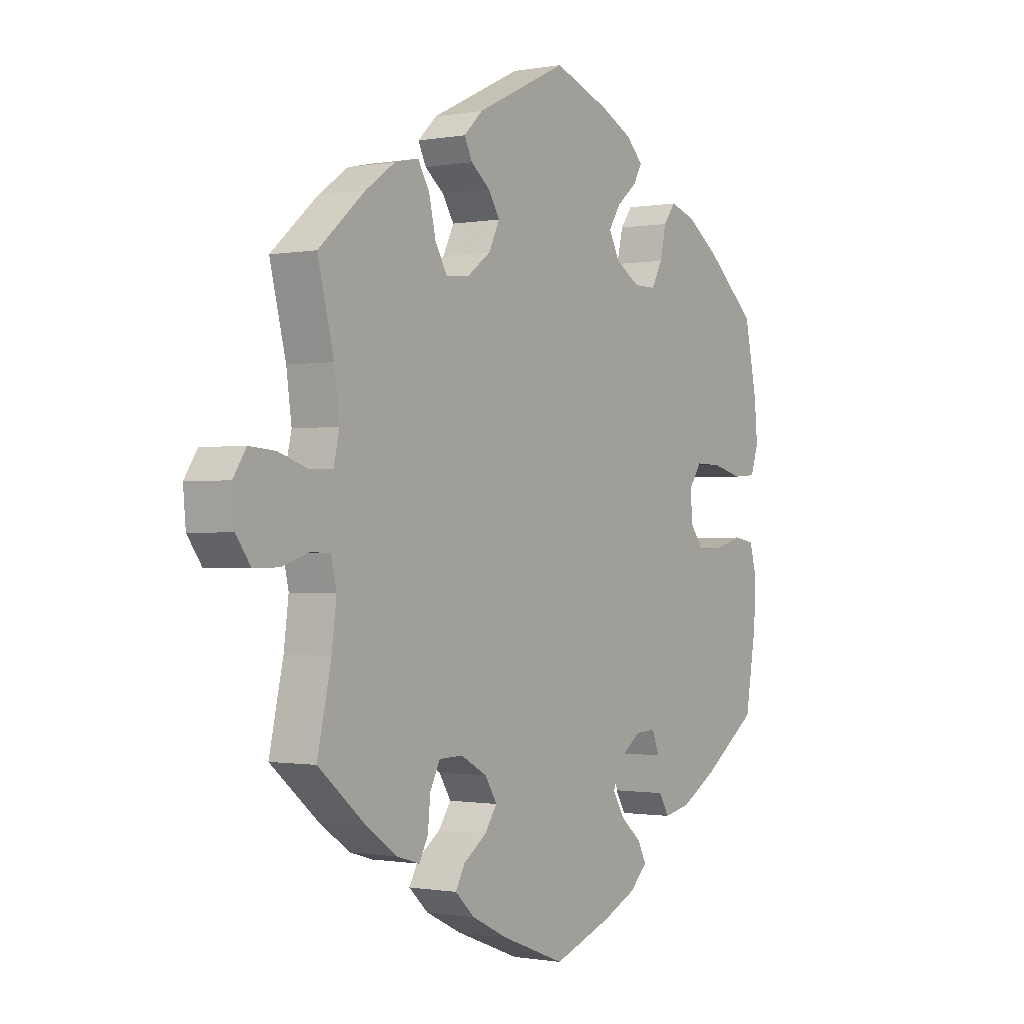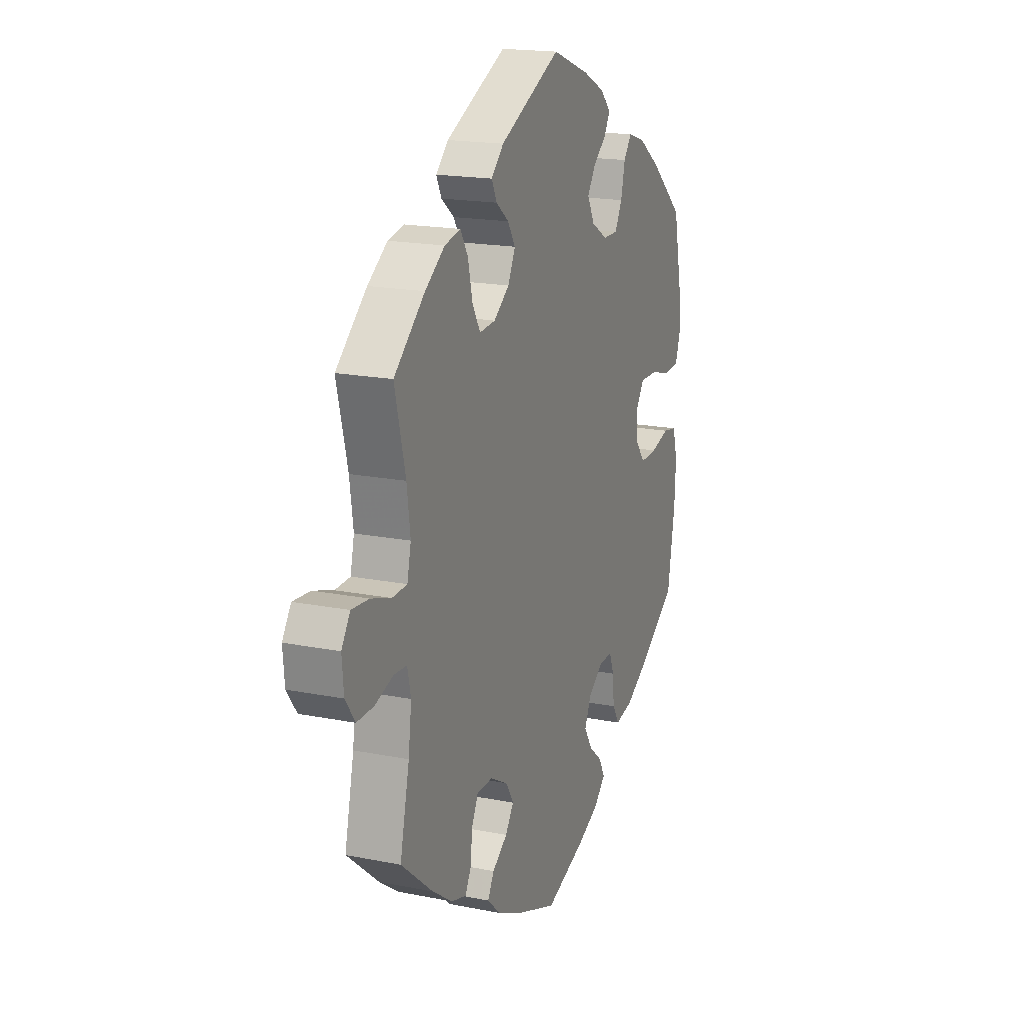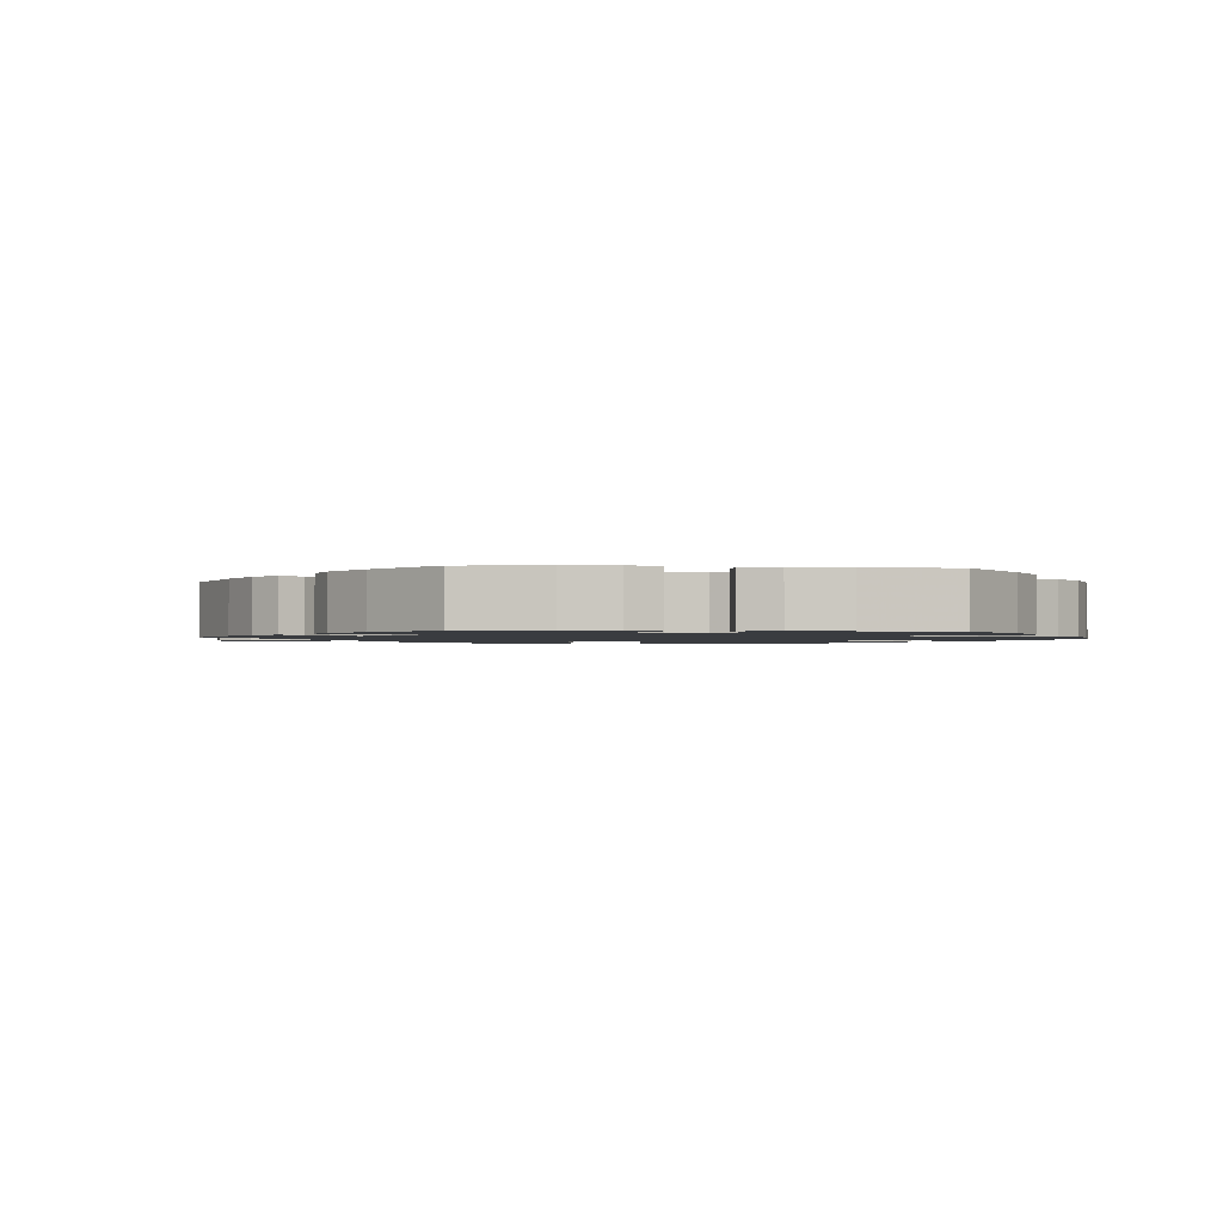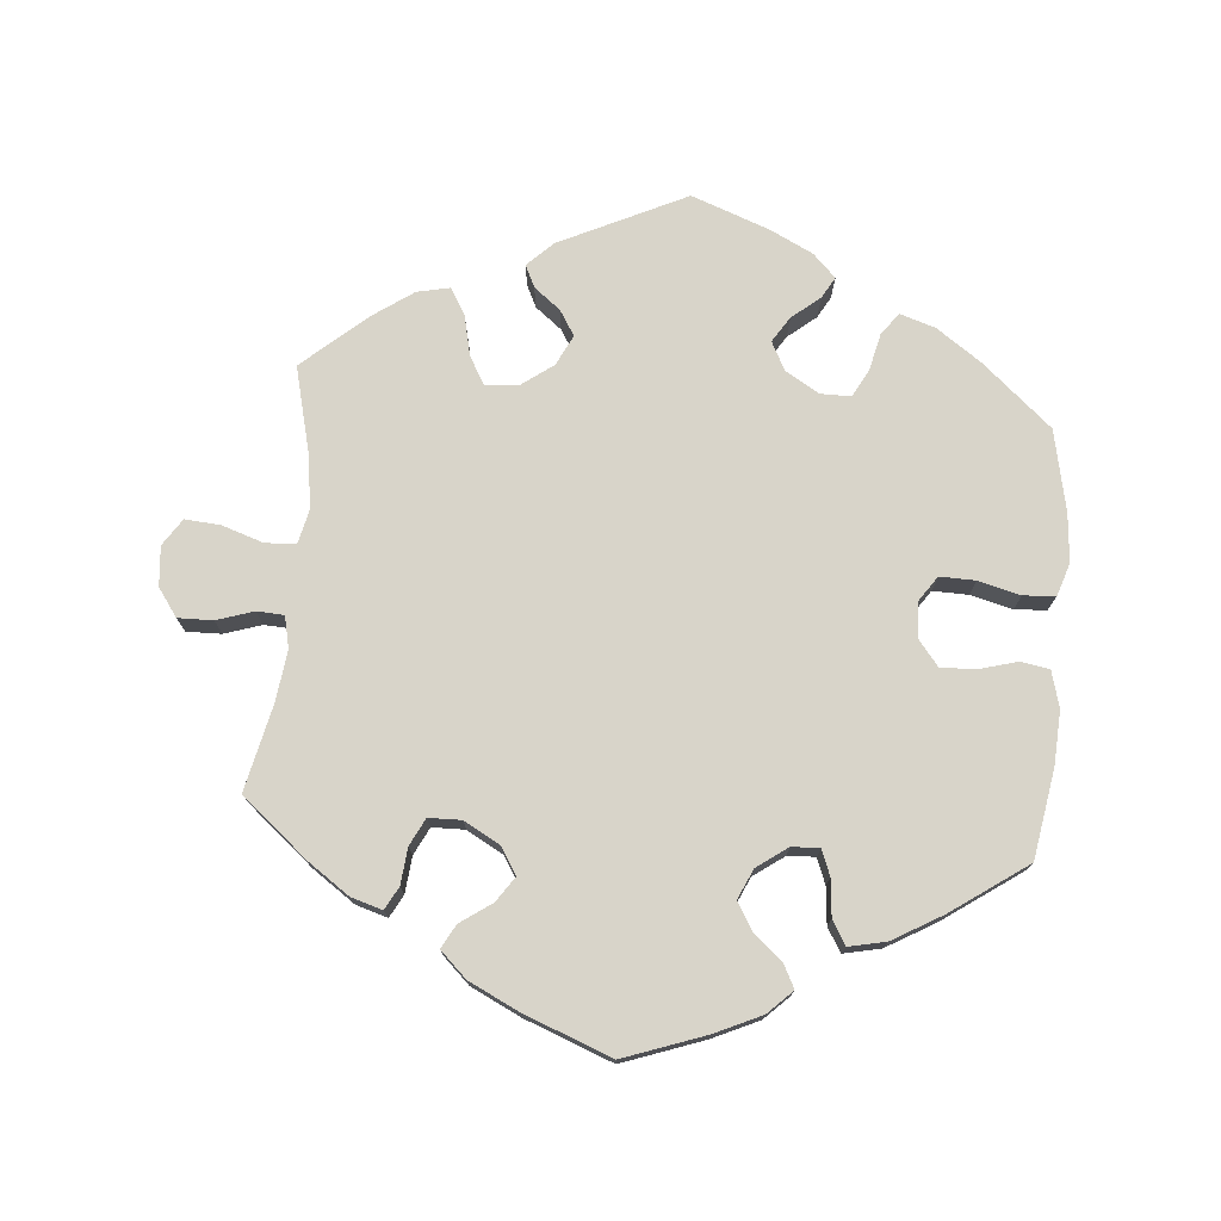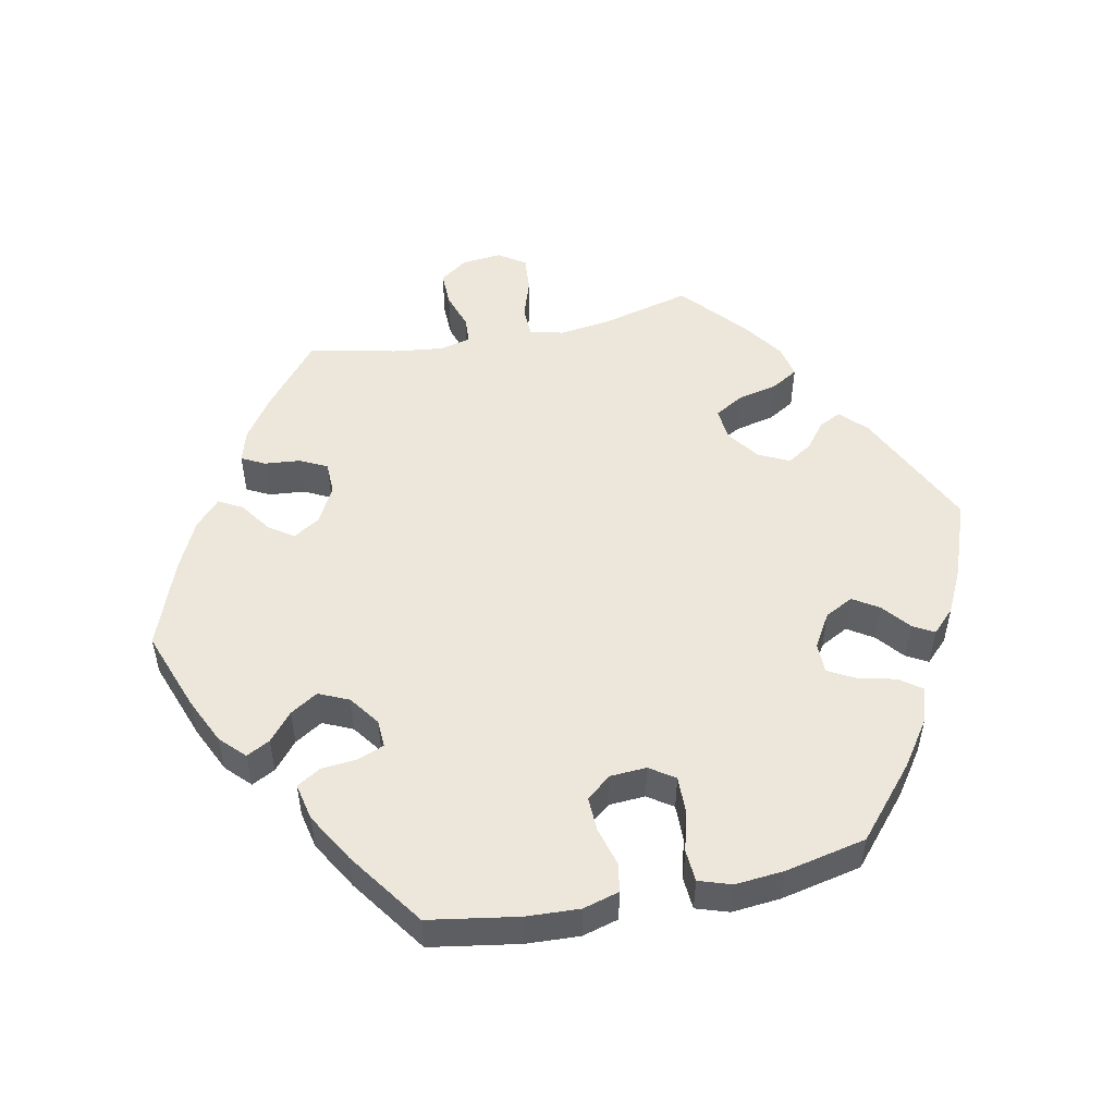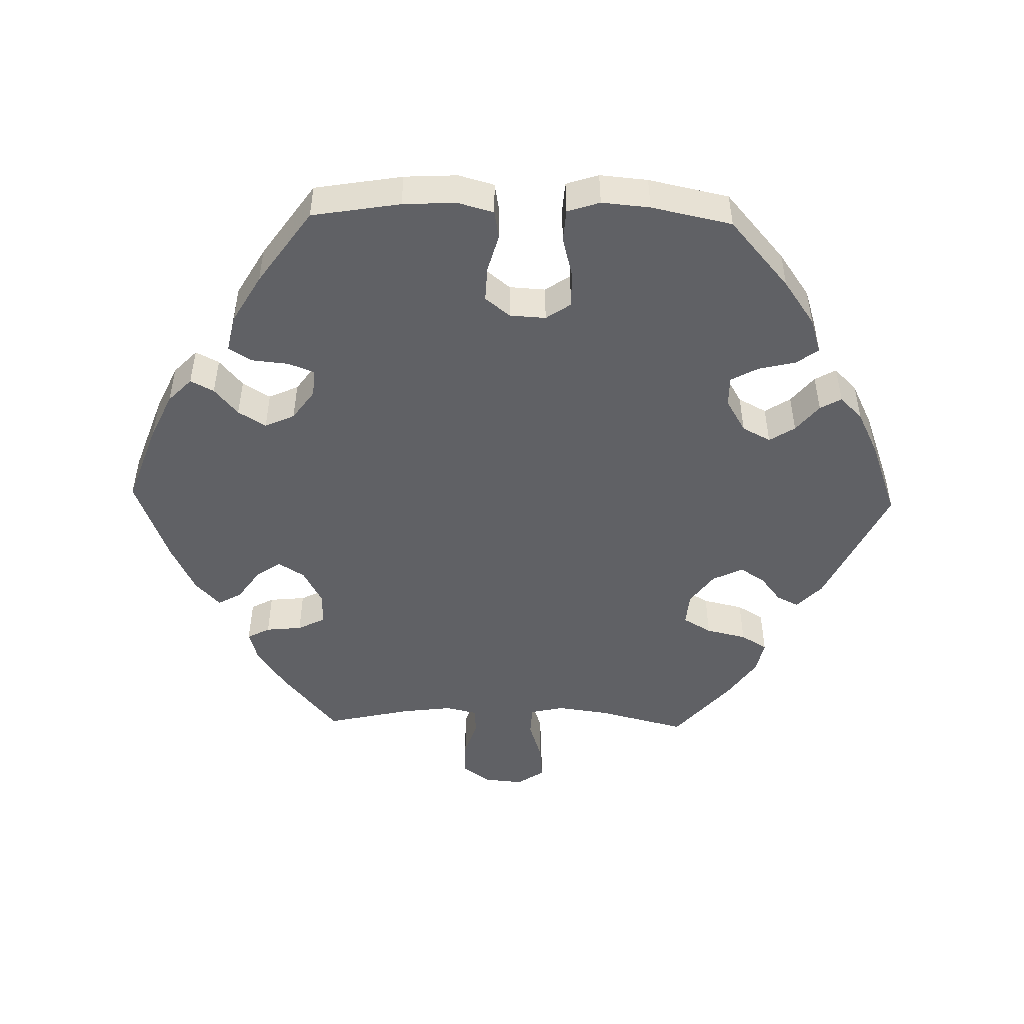
<metadata>
{"format":"obj","ext":"obj","renderer":"f3d","projection":"perspective","resolution":1024,"background":"white","views":[{"elev":-0.8,"azim":124.1,"up":"+Z"},{"elev":18.0,"azim":111.3,"up":"+Z"},{"elev":-1.5,"azim":-156.3,"up":"+Y"},{"elev":75.0,"azim":-175.0,"up":"+Y"},{"elev":51.5,"azim":-101.7,"up":"+Y"},{"elev":-49.0,"azim":-91.4,"up":"+Y"}]}
</metadata>
<code>
v -0.404 0.07 0.372
v -0.341 0.07 0.416
v -0.291 0.07 0.432
v -0.268 0.07 0.401
v -0.256 0.07 0.349
v -0.235 0.07 0.31
v -0.192 0.07 0.31
v -0.145 0.07 0.338
v -0.124 0.07 0.378
v -0.147 0.07 0.414
v -0.186 0.07 0.446
v -0.203 0.07 0.476
v -0.171 0.07 0.508
v -0.11 0.07 0.538
v -0.001 0.07 0.578
v 0.176 0.07 0.493
v 0.212 0.07 0.458
v 0.197 0.07 0.427
v 0.16 0.07 0.398
v 0.138 0.07 0.363
v 0.159 0.07 0.32
v 0.204 0.07 0.287
v 0.25 0.07 0.283
v 0.273 0.07 0.323
v 0.286 0.07 0.38
v 0.308 0.07 0.417
v 0.354 0.07 0.407
v 0.411 0.07 0.367
v 0.5 0.07 0.289
v 0.469 0.07 0.165
v 0.459 0.07 0.092
v 0.47 0.07 0.044
v 0.513 0.07 0.042
v 0.571 0.07 0.061
v 0.621 0.07 0.065
v 0.646 0.07 0.027
v 0.641 0.07 -0.029
v 0.613 0.07 -0.068
v 0.564 0.07 -0.067
v 0.512 0.07 -0.05
v 0.474 0.07 -0.052
v 0.464 0.07 -0.097
v 0.473 0.07 -0.168
v 0.5 0.07 -0.289
v 0.408 0.07 -0.366
v 0.349 0.07 -0.407
v 0.305 0.07 -0.42
v 0.288 0.07 -0.388
v 0.283 0.07 -0.337
v 0.264 0.07 -0.299
v 0.218 0.07 -0.298
v 0.167 0.07 -0.326
v 0.144 0.07 -0.363
v 0.168 0.07 -0.398
v 0.212 0.07 -0.429
v 0.23 0.07 -0.462
v 0.193 0.07 -0.497
v 0.123 0.07 -0.531
v 0 0.07 -0.578
v -0.114 0.07 -0.537
v -0.179 0.07 -0.507
v -0.213 0.07 -0.474
v -0.196 0.07 -0.441
v -0.157 0.07 -0.408
v -0.133 0.07 -0.369
v -0.152 0.07 -0.327
v -0.195 0.07 -0.296
v -0.234 0.07 -0.294
v -0.248 0.07 -0.33
v -0.253 0.07 -0.382
v -0.273 0.07 -0.415
v -0.325 0.07 -0.404
v -0.394 0.07 -0.364
v -0.501 0.07 -0.289
v -0.522 0.07 -0.164
v -0.526 0.07 -0.089
v -0.512 0.07 -0.038
v -0.472 0.07 -0.031
v -0.418 0.07 -0.046
v -0.369 0.07 -0.048
v -0.341 0.07 -0.013
v -0.338 0.07 0.038
v -0.362 0.07 0.073
v -0.412 0.07 0.072
v -0.471 0.07 0.057
v -0.516 0.07 0.06
v -0.531 0.07 0.106
v -0.525 0.07 0.174
v -0.501 0.07 0.288
v -0.404 0 0.372
v -0.341 0 0.416
v -0.291 0 0.432
v -0.268 0 0.401
v -0.256 0 0.349
v -0.235 0 0.31
v -0.192 0 0.31
v -0.145 0 0.338
v -0.124 0 0.378
v -0.147 0 0.414
v -0.186 0 0.446
v -0.203 0 0.476
v -0.171 0 0.508
v -0.11 0 0.538
v -0.001 0 0.578
v 0.176 0 0.493
v 0.212 0 0.458
v 0.197 0 0.427
v 0.16 0 0.398
v 0.138 0 0.363
v 0.159 0 0.32
v 0.204 0 0.287
v 0.25 0 0.283
v 0.273 0 0.323
v 0.286 0 0.38
v 0.308 0 0.417
v 0.354 0 0.407
v 0.411 0 0.367
v 0.5 0 0.289
v 0.469 0 0.165
v 0.459 0 0.092
v 0.47 0 0.044
v 0.513 0 0.042
v 0.571 0 0.061
v 0.621 0 0.065
v 0.646 0 0.027
v 0.641 0 -0.029
v 0.613 0 -0.068
v 0.564 0 -0.067
v 0.512 0 -0.05
v 0.474 0 -0.052
v 0.464 0 -0.097
v 0.473 0 -0.168
v 0.5 0 -0.289
v 0.408 0 -0.366
v 0.349 0 -0.407
v 0.305 0 -0.42
v 0.288 0 -0.388
v 0.283 0 -0.337
v 0.264 0 -0.299
v 0.218 0 -0.298
v 0.167 0 -0.326
v 0.144 0 -0.363
v 0.168 0 -0.398
v 0.212 0 -0.429
v 0.23 0 -0.462
v 0.193 0 -0.497
v 0.123 0 -0.531
v 0 0 -0.578
v -0.114 0 -0.537
v -0.179 0 -0.507
v -0.213 0 -0.474
v -0.196 0 -0.441
v -0.157 0 -0.408
v -0.133 0 -0.369
v -0.152 0 -0.327
v -0.195 0 -0.296
v -0.234 0 -0.294
v -0.248 0 -0.33
v -0.253 0 -0.382
v -0.273 0 -0.415
v -0.325 0 -0.404
v -0.394 0 -0.364
v -0.501 0 -0.289
v -0.522 0 -0.164
v -0.526 0 -0.089
v -0.512 0 -0.038
v -0.472 0 -0.031
v -0.418 0 -0.046
v -0.369 0 -0.048
v -0.341 0 -0.013
v -0.338 0 0.038
v -0.362 0 0.073
v -0.412 0 0.072
v -0.471 0 0.057
v -0.516 0 0.06
v -0.531 0 0.106
v -0.525 0 0.174
v -0.501 0 0.288
f 84 85 86 87
f 83 84 87 88
f 76 77 78 79
f 76 79 80
f 75 76 80
f 74 75 80
f 73 74 80 81
f 69 70 71 72
f 68 69 72 73
f 61 62 63 64
f 61 64 65
f 60 61 65
f 59 60 65
f 58 59 65 66
f 54 55 56 57
f 53 54 57 58
f 46 47 48 49
f 46 49 50
f 43 44 45 46
f 42 43 46 50
f 41 42 50 51
f 37 38 39 40
f 37 40 41
f 36 37 41
f 33 34 35 36
f 32 33 36 41
f 31 32 41 51
f 27 28 29 30
f 24 25 26 27
f 23 24 27 30
f 22 23 30 31
f 16 17 18 19
f 16 19 20
f 15 16 20
f 14 15 20 21
f 10 11 12 13
f 9 10 13 14
f 2 3 4 5
f 2 5 6
f 1 2 6
f 83 88 89 1
f 68 73 81
f 67 68 81 82
f 66 67 82
f 53 58 66 82
f 52 53 82 83
f 21 22 31 51
f 9 14 21 51
f 8 9 51 52
f 7 8 52 83
f 83 1 6
f 6 7 83
f 176 175 174 173
f 177 176 173 172
f 168 167 166 165
f 169 168 165
f 169 165 164
f 169 164 163
f 170 169 163 162
f 161 160 159 158
f 162 161 158 157
f 153 152 151 150
f 154 153 150
f 154 150 149
f 154 149 148
f 155 154 148 147
f 146 145 144 143
f 147 146 143 142
f 138 137 136 135
f 139 138 135
f 135 134 133 132
f 139 135 132 131
f 140 139 131 130
f 129 128 127 126
f 130 129 126
f 130 126 125
f 125 124 123 122
f 130 125 122 121
f 140 130 121 120
f 119 118 117 116
f 116 115 114 113
f 119 116 113 112
f 120 119 112 111
f 108 107 106 105
f 109 108 105
f 109 105 104
f 110 109 104 103
f 102 101 100 99
f 103 102 99 98
f 94 93 92 91
f 95 94 91
f 95 91 90
f 90 178 177 172
f 170 162 157
f 171 170 157 156
f 171 156 155
f 171 155 147 142
f 172 171 142 141
f 140 120 111 110
f 140 110 103 98
f 141 140 98 97
f 172 141 97 96
f 95 90 172
f 172 96 95
f 1 90 91 2
f 2 91 92 3
f 3 92 93 4
f 4 93 94 5
f 5 94 95 6
f 6 95 96 7
f 7 96 97 8
f 8 97 98 9
f 9 98 99 10
f 10 99 100 11
f 11 100 101 12
f 12 101 102 13
f 13 102 103 14
f 14 103 104 15
f 15 104 105 16
f 16 105 106 17
f 17 106 107 18
f 18 107 108 19
f 19 108 109 20
f 20 109 110 21
f 21 110 111 22
f 22 111 112 23
f 23 112 113 24
f 24 113 114 25
f 25 114 115 26
f 26 115 116 27
f 27 116 117 28
f 28 117 118 29
f 29 118 119 30
f 30 119 120 31
f 31 120 121 32
f 32 121 122 33
f 33 122 123 34
f 34 123 124 35
f 35 124 125 36
f 36 125 126 37
f 37 126 127 38
f 38 127 128 39
f 39 128 129 40
f 40 129 130 41
f 41 130 131 42
f 42 131 132 43
f 43 132 133 44
f 44 133 134 45
f 45 134 135 46
f 46 135 136 47
f 47 136 137 48
f 48 137 138 49
f 49 138 139 50
f 50 139 140 51
f 51 140 141 52
f 52 141 142 53
f 53 142 143 54
f 54 143 144 55
f 55 144 145 56
f 56 145 146 57
f 57 146 147 58
f 58 147 148 59
f 59 148 149 60
f 60 149 150 61
f 61 150 151 62
f 62 151 152 63
f 63 152 153 64
f 64 153 154 65
f 65 154 155 66
f 66 155 156 67
f 67 156 157 68
f 68 157 158 69
f 69 158 159 70
f 70 159 160 71
f 71 160 161 72
f 72 161 162 73
f 73 162 163 74
f 74 163 164 75
f 75 164 165 76
f 76 165 166 77
f 77 166 167 78
f 78 167 168 79
f 79 168 169 80
f 80 169 170 81
f 81 170 171 82
f 82 171 172 83
f 83 172 173 84
f 84 173 174 85
f 85 174 175 86
f 86 175 176 87
f 87 176 177 88
f 88 177 178 89
f 89 178 90 1

</code>
